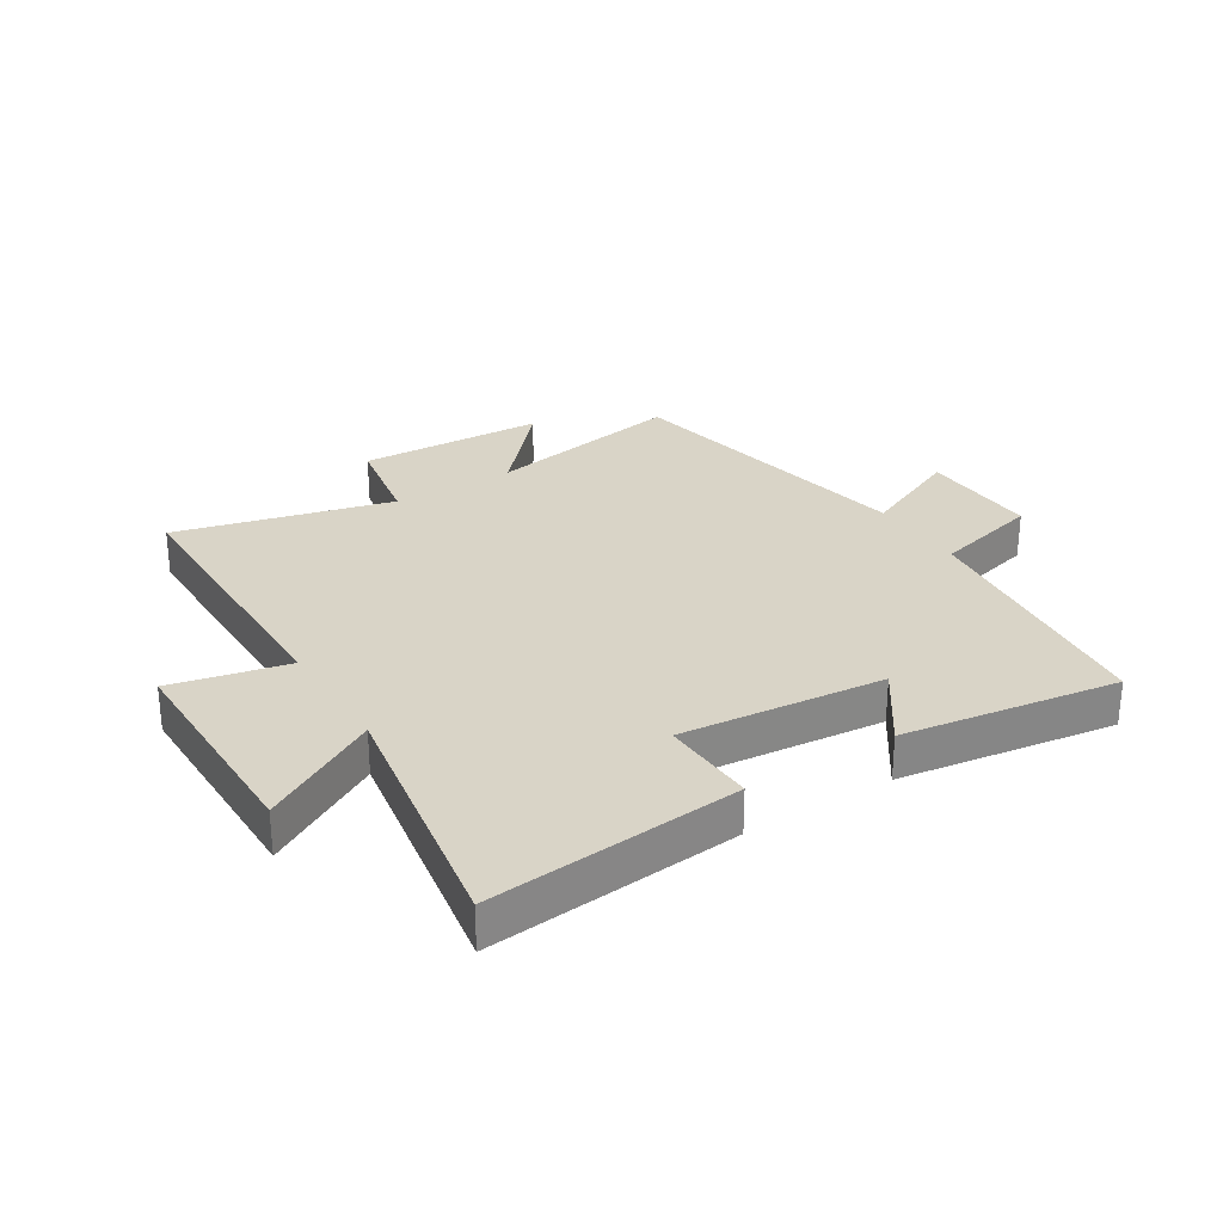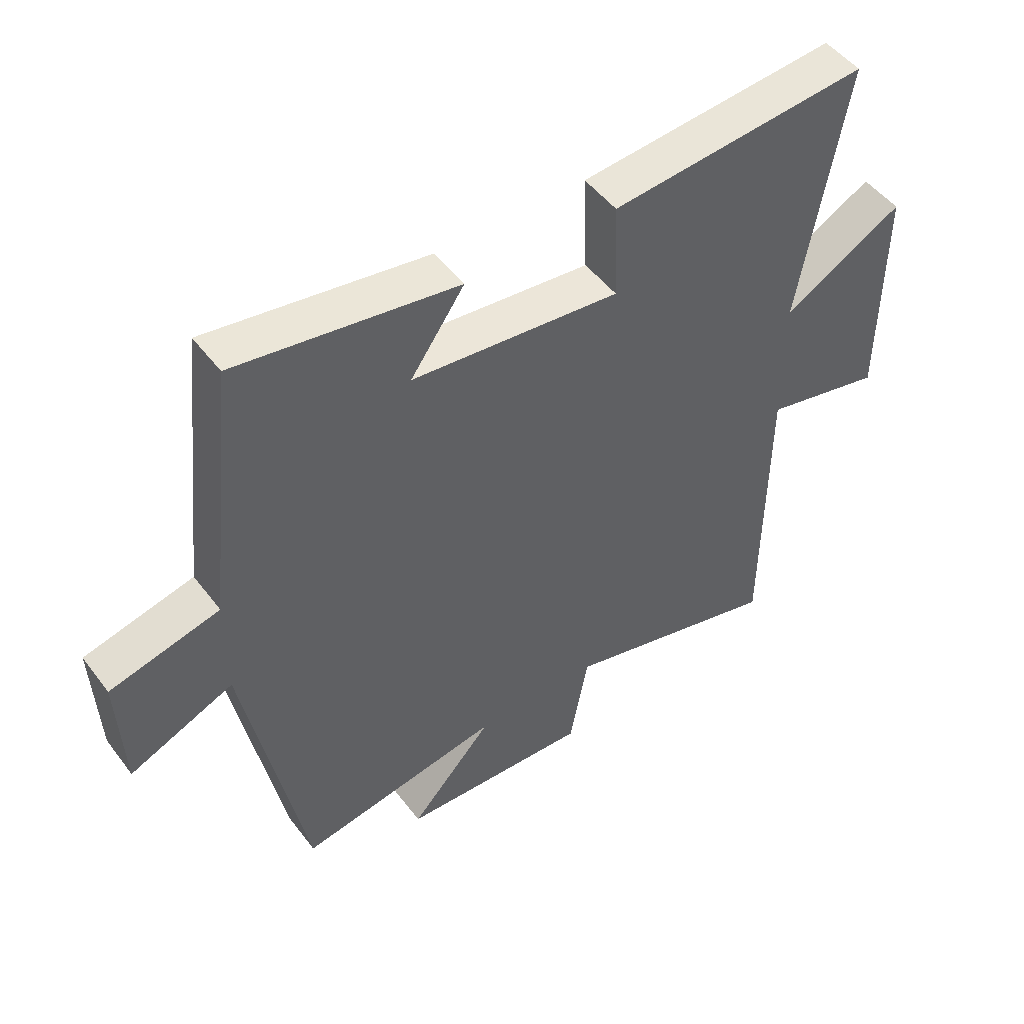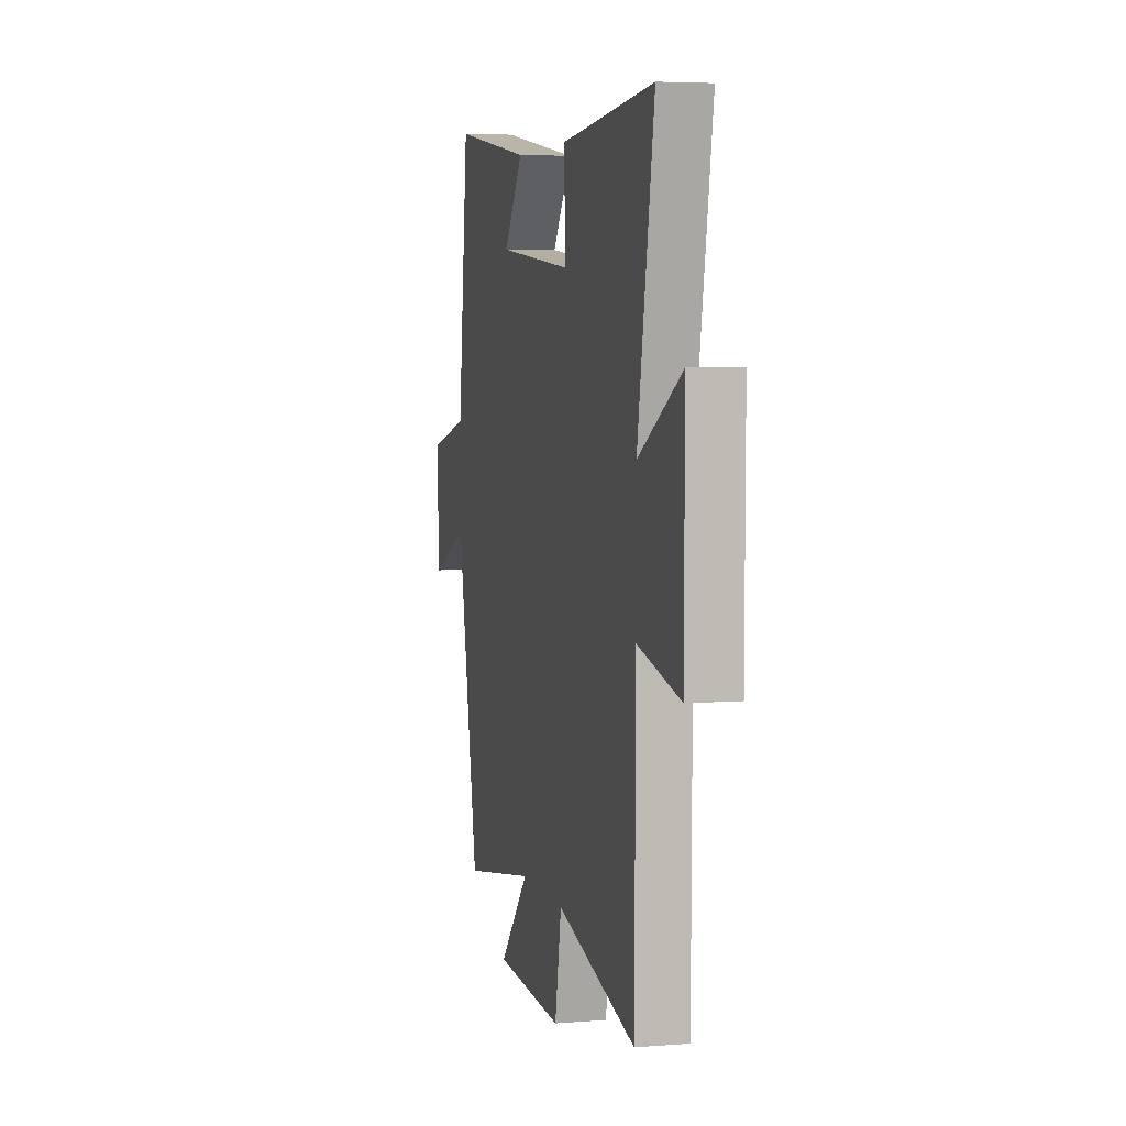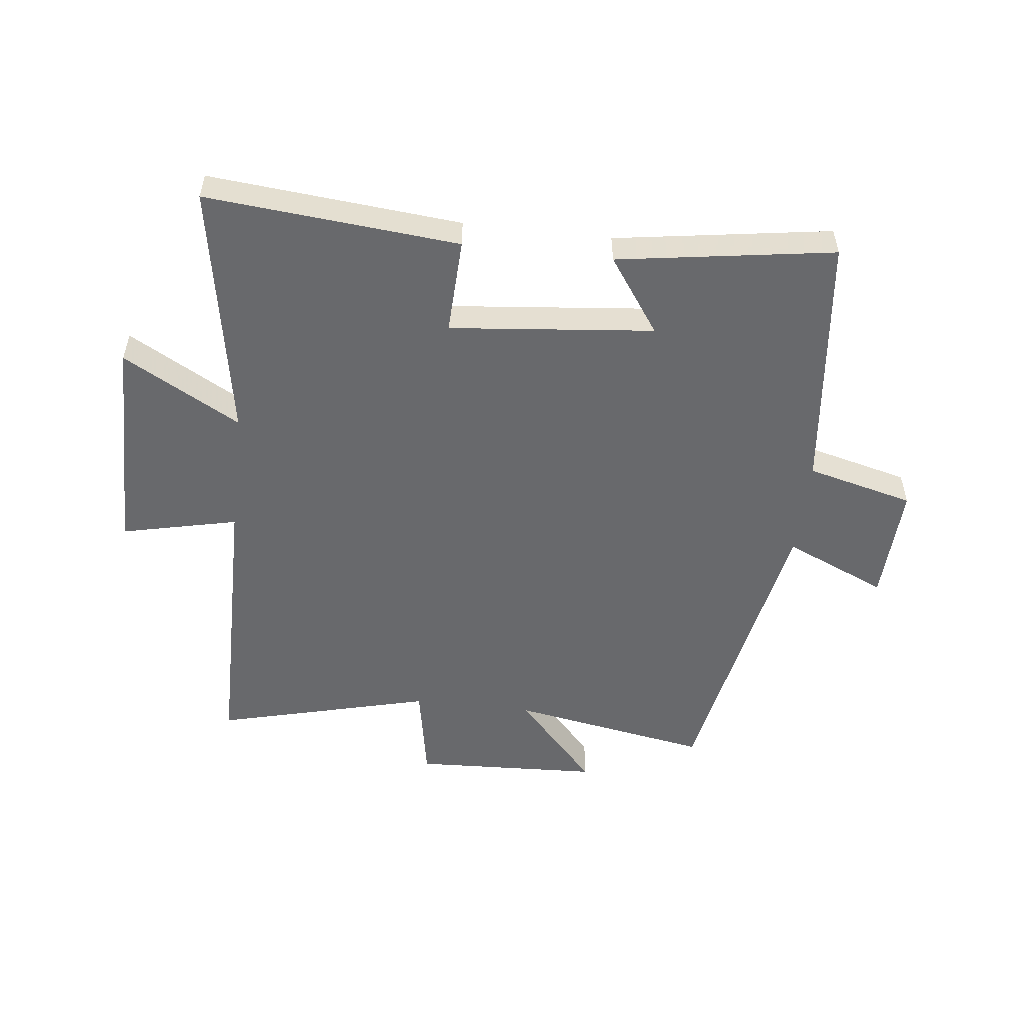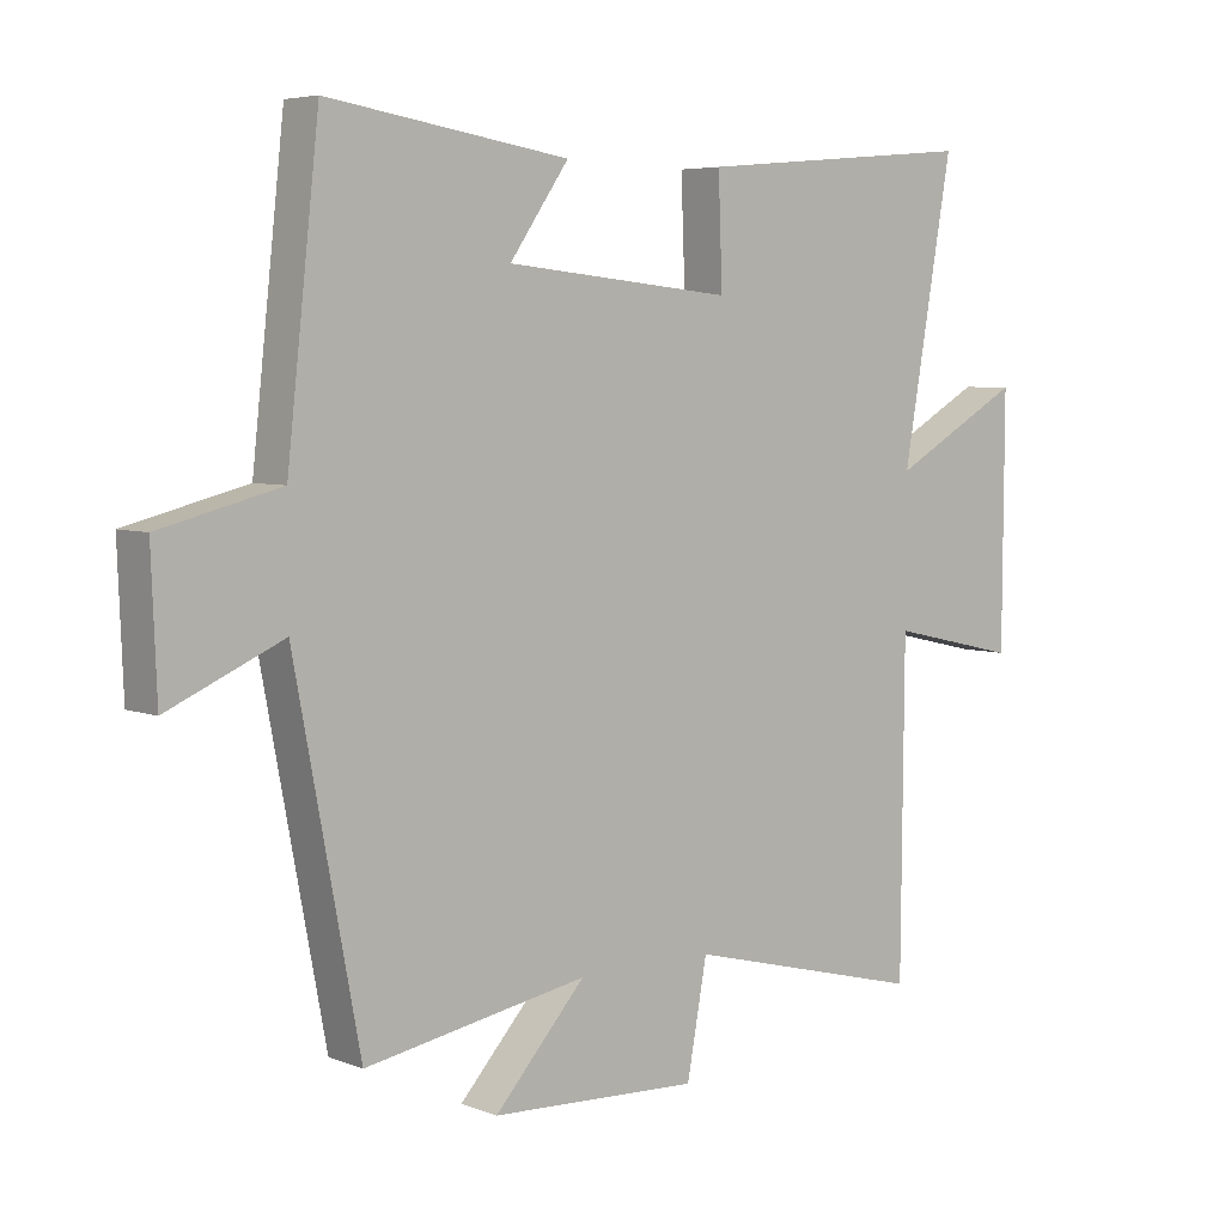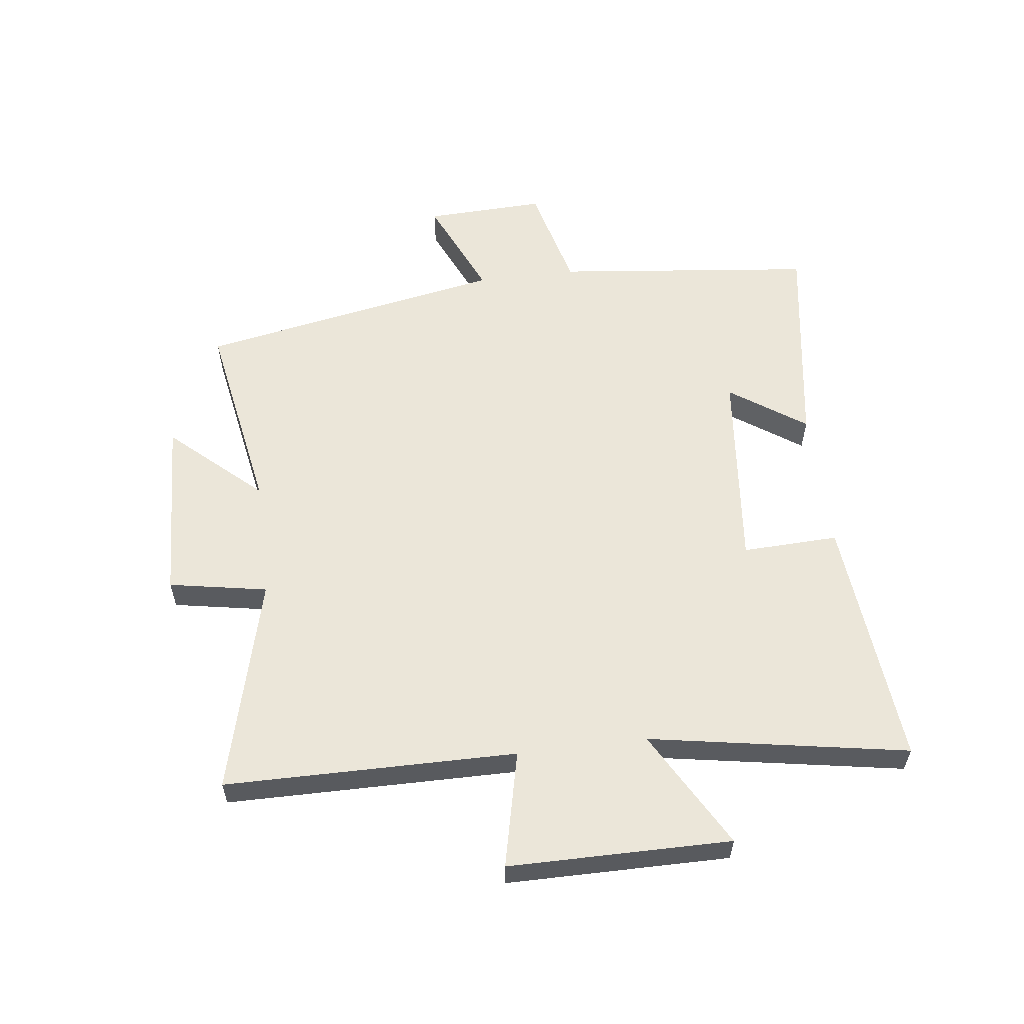
<metadata>
{"format":"obj","ext":"obj","renderer":"f3d","projection":"perspective","resolution":1024,"background":"white","views":[{"elev":28.4,"azim":-32.2,"up":"+Y"},{"elev":49.4,"azim":144.4,"up":"+Z"},{"elev":5.0,"azim":-104.1,"up":"+Z"},{"elev":-52.8,"azim":-6.6,"up":"+Y"},{"elev":5.4,"azim":139.4,"up":"+Z"},{"elev":57.5,"azim":-97.1,"up":"+Y"}]}
</metadata>
<code>
v 0.452 0.07 0.555
v 0.5 0.07 0.122
v 0.679 0.07 0.077
v 0.671 0.07 -0.123
v 0.5 0.07 -0.048
v 0.403 0.07 -0.559
v 0.07 0.07 -0.5
v 0.206 0.07 -0.65
v -0.106 0.07 -0.664
v -0.136 0.07 -0.5
v -0.496 0.07 -0.592
v -0.5 0.07 -0.107
v -0.694 0.07 -0.151
v -0.696 0.07 0.219
v -0.5 0.07 0.109
v -0.575 0.07 0.538
v -0.154 0.07 0.5
v -0.16 0.07 0.34
v 0.18 0.07 0.374
v 0.092 0.07 0.5
v 0.452 0 0.555
v 0.5 0 0.122
v 0.679 0 0.077
v 0.671 0 -0.123
v 0.5 0 -0.048
v 0.403 0 -0.559
v 0.07 0 -0.5
v 0.206 0 -0.65
v -0.106 0 -0.664
v -0.136 0 -0.5
v -0.496 0 -0.592
v -0.5 0 -0.107
v -0.694 0 -0.151
v -0.696 0 0.219
v -0.5 0 0.109
v -0.575 0 0.538
v -0.154 0 0.5
v -0.16 0 0.34
v 0.18 0 0.374
v 0.092 0 0.5
f 19 20 1 2
f 18 19 2
f 15 16 17 18
f 15 18 2
f 12 13 14 15
f 12 15 2
f 11 12 2
f 10 11 2
f 7 8 9 10
f 7 10 2
f 5 6 7 2
f 2 3 4 5
f 22 21 40 39
f 22 39 38
f 38 37 36 35
f 22 38 35
f 35 34 33 32
f 22 35 32
f 22 32 31
f 22 31 30
f 30 29 28 27
f 22 30 27
f 22 27 26 25
f 25 24 23 22
f 1 21 22 2
f 2 22 23 3
f 3 23 24 4
f 4 24 25 5
f 5 25 26 6
f 6 26 27 7
f 7 27 28 8
f 8 28 29 9
f 9 29 30 10
f 10 30 31 11
f 11 31 32 12
f 12 32 33 13
f 13 33 34 14
f 14 34 35 15
f 15 35 36 16
f 16 36 37 17
f 17 37 38 18
f 18 38 39 19
f 19 39 40 20
f 20 40 21 1

</code>
